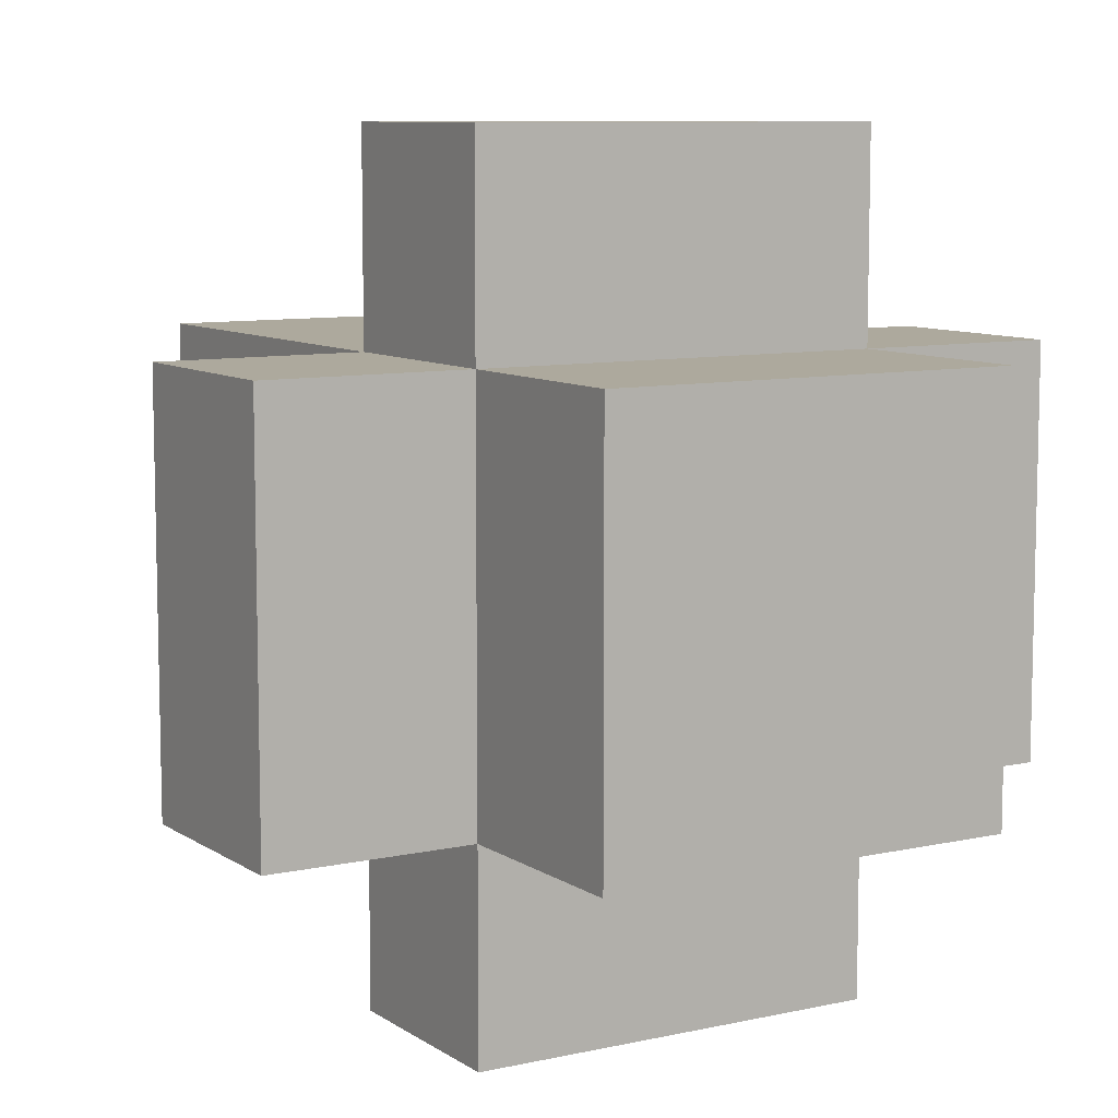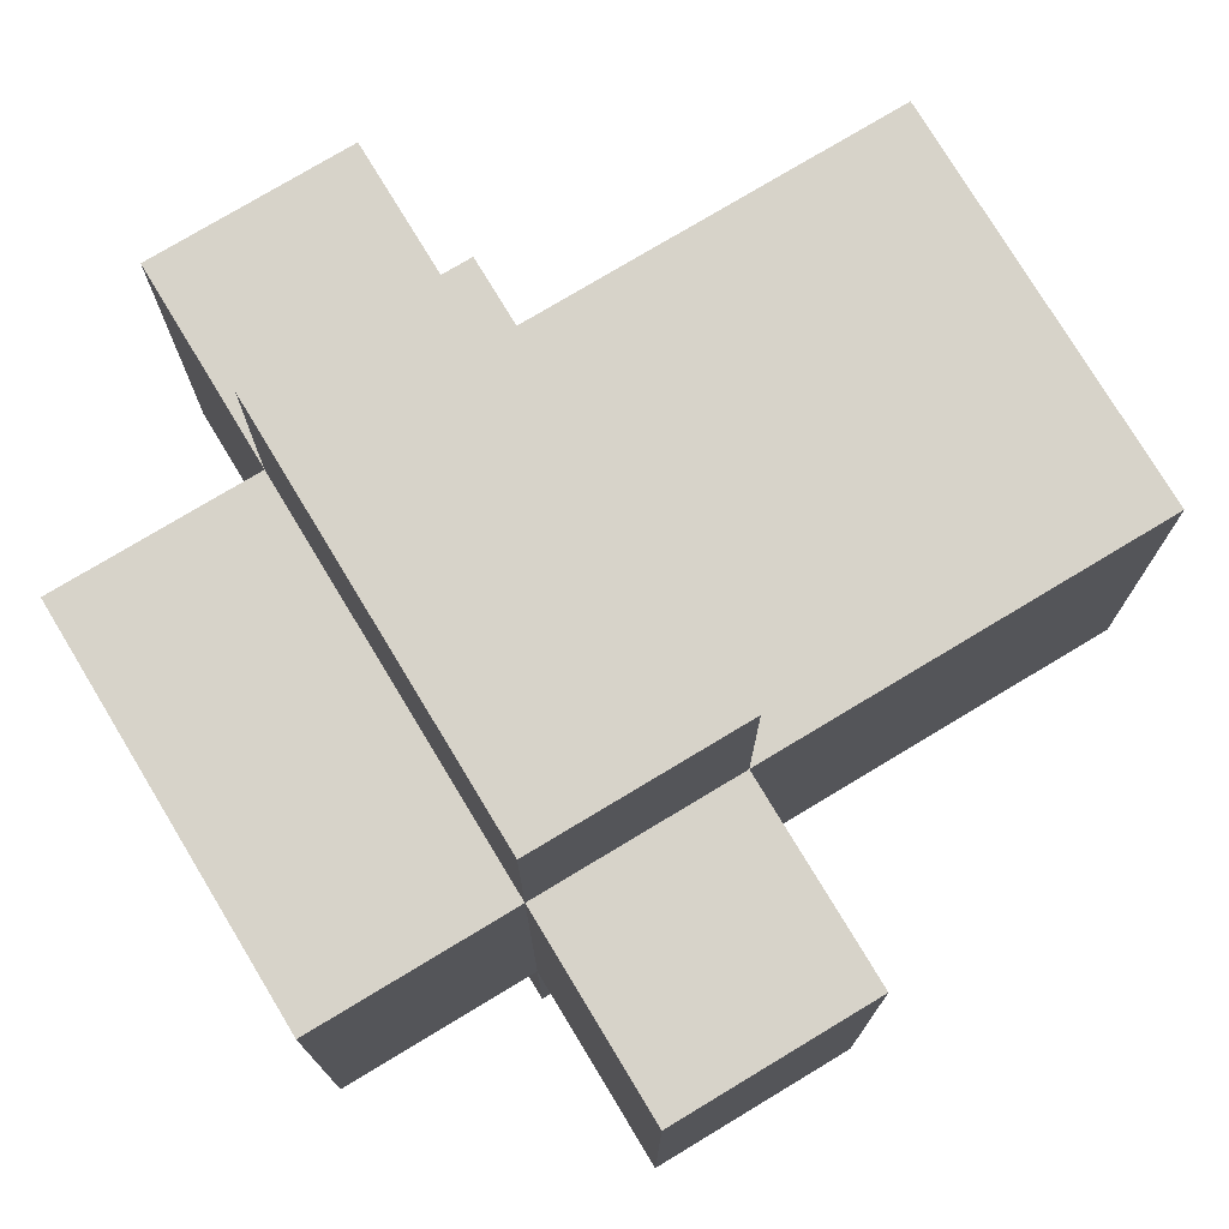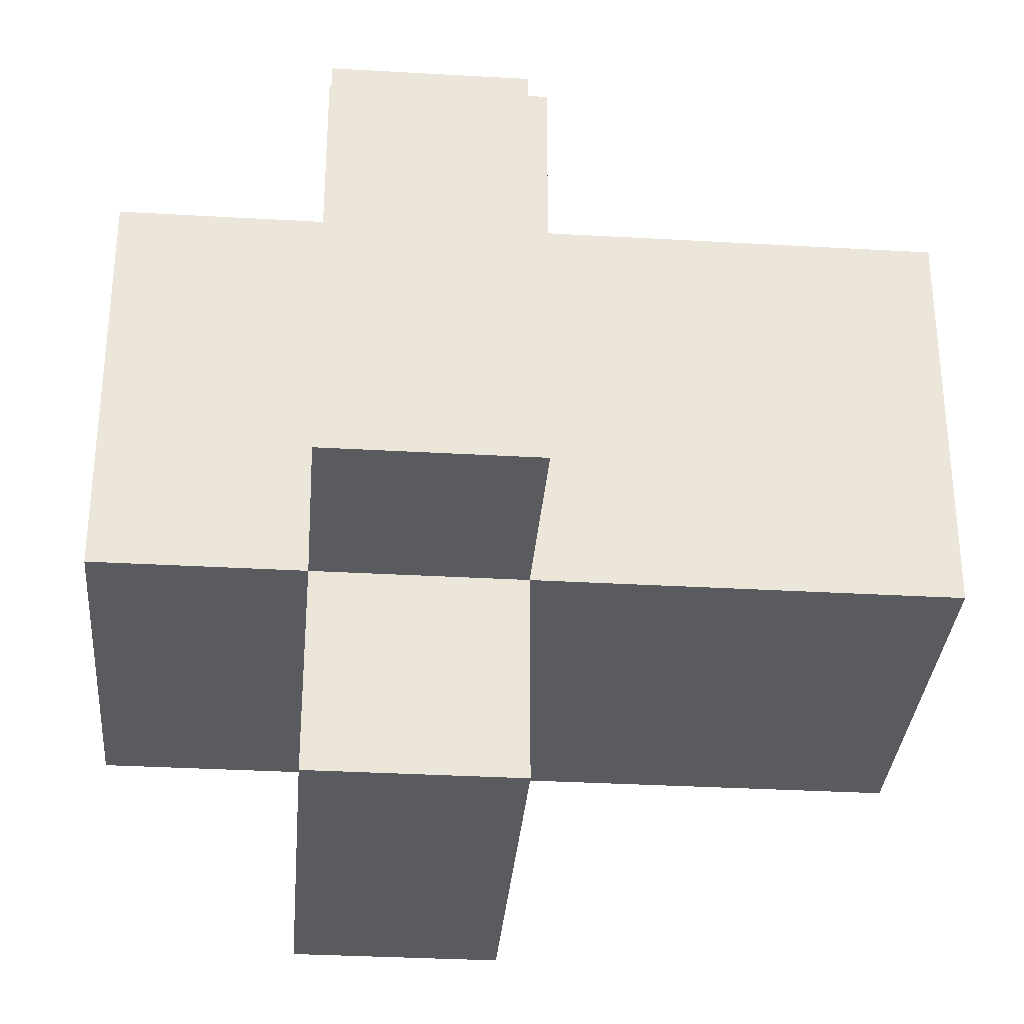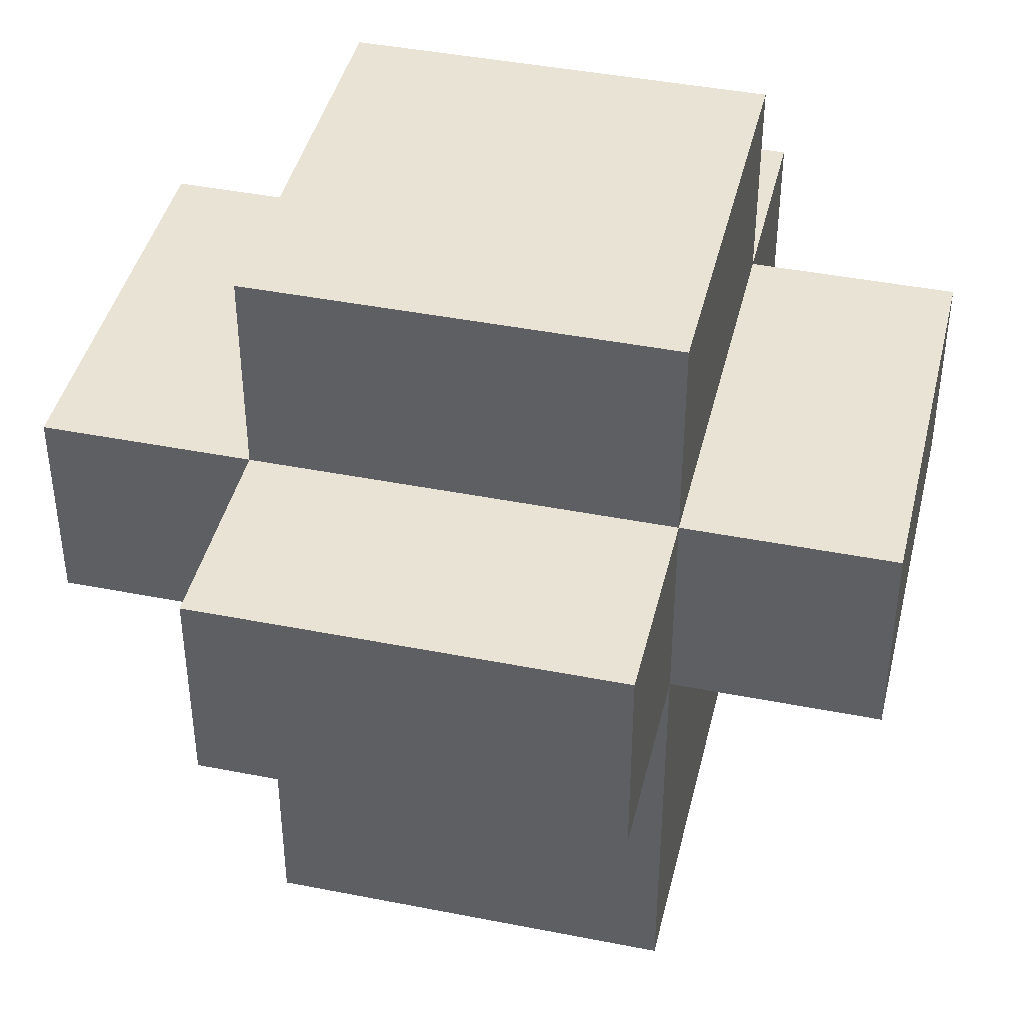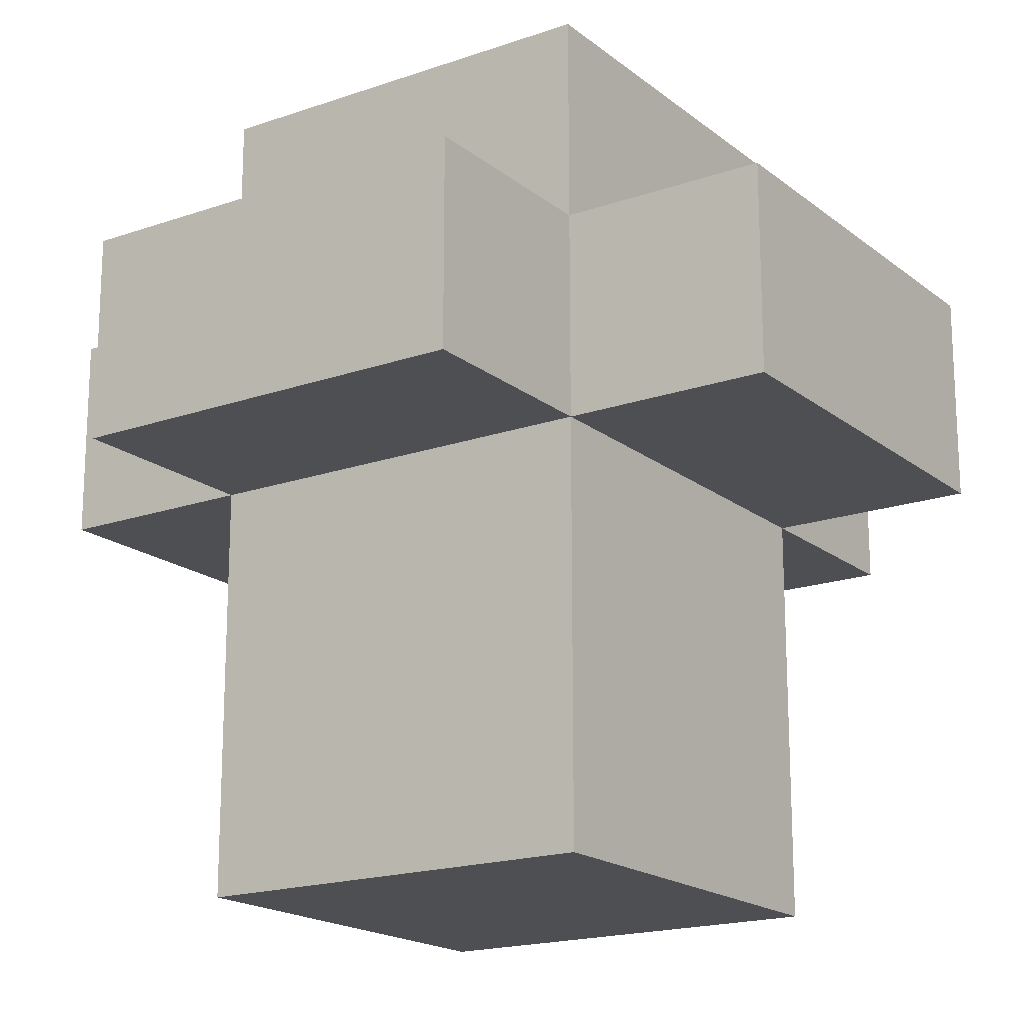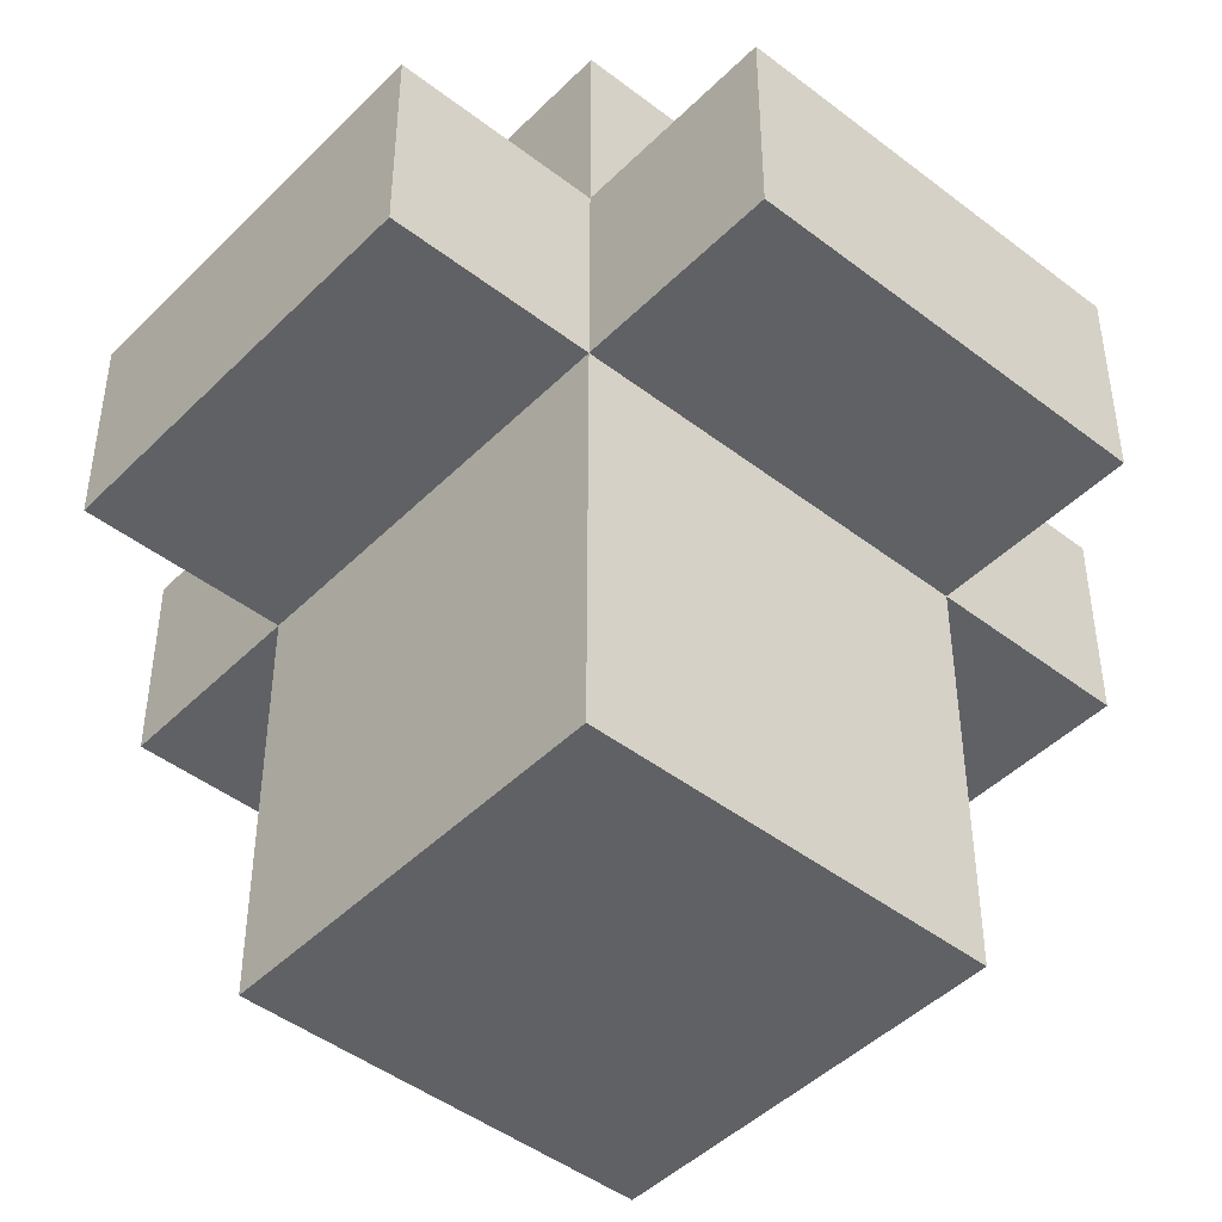
<metadata>
{"format":"obj","ext":"obj","renderer":"f3d","projection":"perspective","resolution":1024,"background":"white","views":[{"elev":8.8,"azim":149.0,"up":"+Z"},{"elev":76.2,"azim":-121.1,"up":"+Z"},{"elev":-32.5,"azim":-94.6,"up":"+Z"},{"elev":42.3,"azim":13.3,"up":"+Y"},{"elev":-18.2,"azim":-145.9,"up":"+Y"},{"elev":-45.7,"azim":-41.5,"up":"+Y"}]}
</metadata>
<code>
g Bush2-0
v -2 2 1
v -2 2 -1
v -2 3 1
v -2 3 -1
v -1 0 1
v -1 0 -1
v -1 1 1
v -1 1 -1
v -1 2 2
v -1 2 1
v -1 2 -1
v -1 2 -2
v -1 3 2
v -1 3 1
v -1 3 -1
v -1 3 -2
v -1 4 1
v -1 4 -1
v 1 0 1
v 1 0 -1
v 1 1 1
v 1 1 -1
v 1 2 2
v 1 2 1
v 1 2 -1
v 1 2 -2
v 1 3 2
v 1 3 1
v 1 3 -1
v 1 3 -2
v 1 4 1
v 1 4 -1
v 2 2 1
v 2 2 -1
v 2 3 1
v 2 3 -1
v -1 2 2
v -1 3 2
v 1 2 2
v 1 3 2
v -2 2 1
v -2 3 1
v -1 0 1
v -1 1 1
v -1 2 1
v -1 3 1
v -1 4 1
v 1 0 1
v 1 1 1
v 1 2 1
v 1 3 1
v 1 4 1
v 2 2 1
v 2 3 1
v -2 2 -1
v -2 3 -1
v -1 0 -1
v -1 1 -1
v -1 2 -1
v -1 3 -1
v -1 4 -1
v 1 0 -1
v 1 1 -1
v 1 2 -1
v 1 3 -1
v 1 4 -1
v 2 2 -1
v 2 3 -1
v -1 2 -2
v -1 3 -2
v 1 2 -2
v 1 3 -2
v -1 0 1
v 1 0 1
v -1 0 -1
v 1 0 -1
v -1 2 2
v 1 2 2
v -2 2 1
v -1 2 1
v 1 2 1
v 2 2 1
v -2 2 -1
v -1 2 -1
v 1 2 -1
v 2 2 -1
v -1 2 -2
v 1 2 -2
v -1 3 2
v 1 3 2
v -2 3 1
v -1 3 1
v 1 3 1
v 2 3 1
v -2 3 -1
v -1 3 -1
v 1 3 -1
v 2 3 -1
v -1 3 -2
v 1 3 -2
v -1 4 1
v 1 4 1
v -1 4 -1
v 1 4 -1
f 3 2 1
f 4 2 3
f 7 6 5
f 8 6 7
f 10 8 7
f 11 8 10
f 13 10 9
f 14 10 13
f 15 12 11
f 16 12 15
f 17 15 14
f 18 15 17
f 19 20 21
f 21 20 22
f 21 22 24
f 24 22 25
f 23 24 27
f 27 24 28
f 25 26 29
f 29 26 30
f 28 29 31
f 31 29 32
f 33 34 35
f 35 34 36
f 39 38 37
f 40 38 39
f 45 42 41
f 46 42 45
f 48 44 43
f 49 45 44
f 49 44 48
f 50 45 49
f 51 47 46
f 52 47 51
f 53 51 50
f 54 51 53
f 55 56 59
f 59 56 60
f 57 58 62
f 58 59 63
f 62 58 63
f 63 59 64
f 60 61 65
f 65 61 66
f 64 65 67
f 67 65 68
f 69 70 71
f 71 70 72
f 75 74 73
f 76 74 75
f 80 78 77
f 81 78 80
f 83 80 79
f 84 80 83
f 85 82 81
f 86 82 85
f 87 85 84
f 88 85 87
f 89 90 92
f 92 90 93
f 91 92 95
f 95 92 96
f 93 94 97
f 97 94 98
f 96 97 99
f 99 97 100
f 101 102 103
f 103 102 104

</code>
